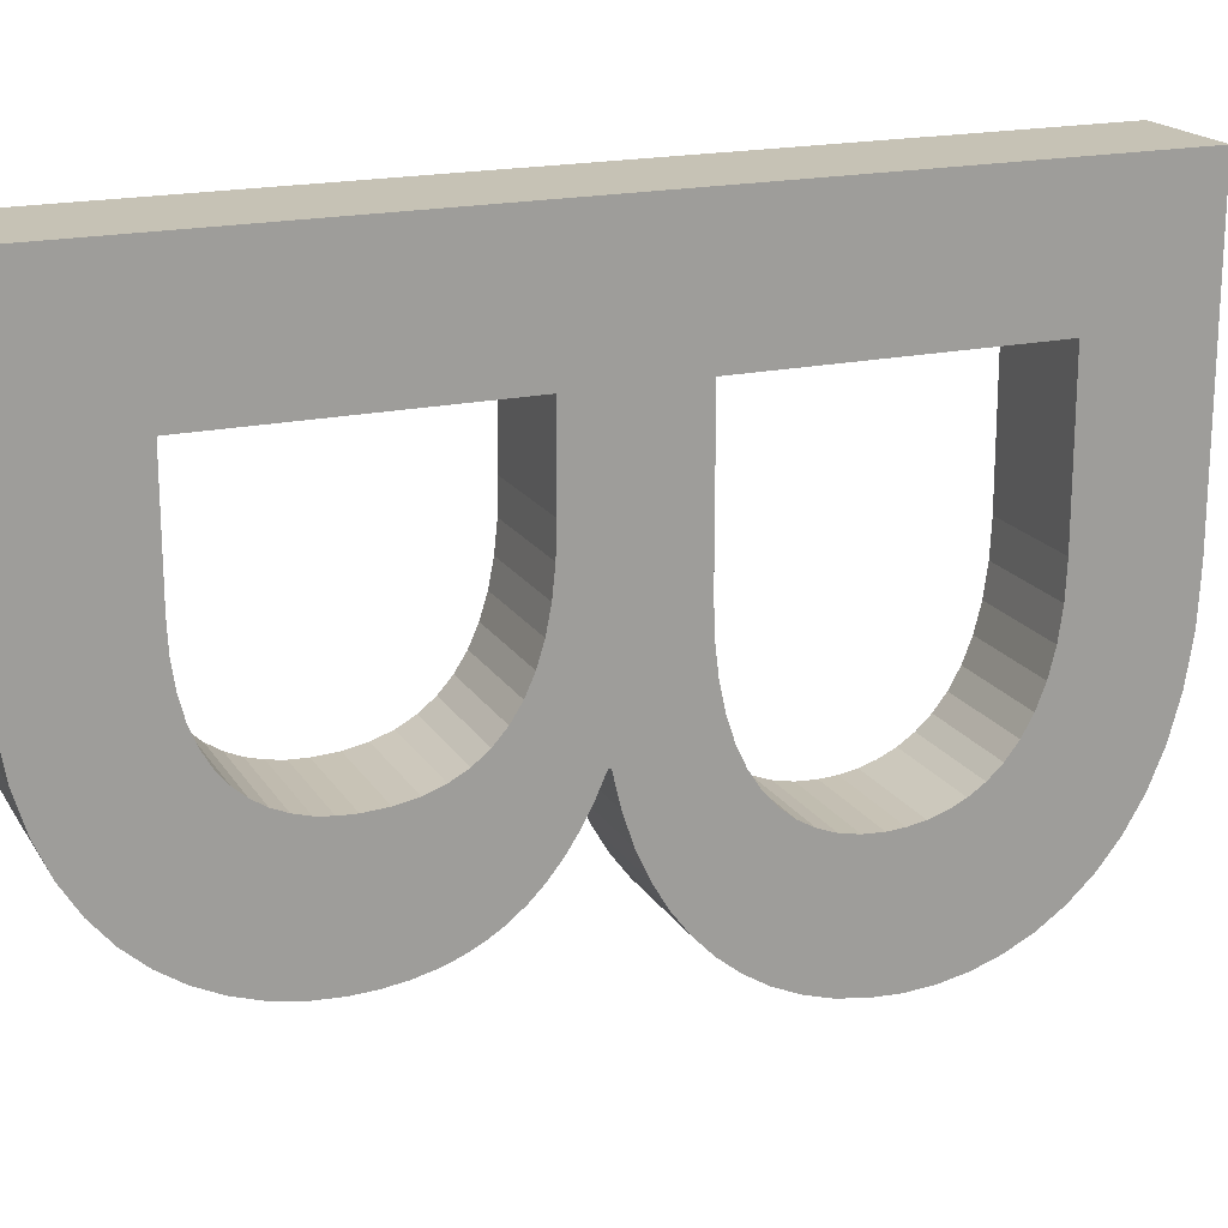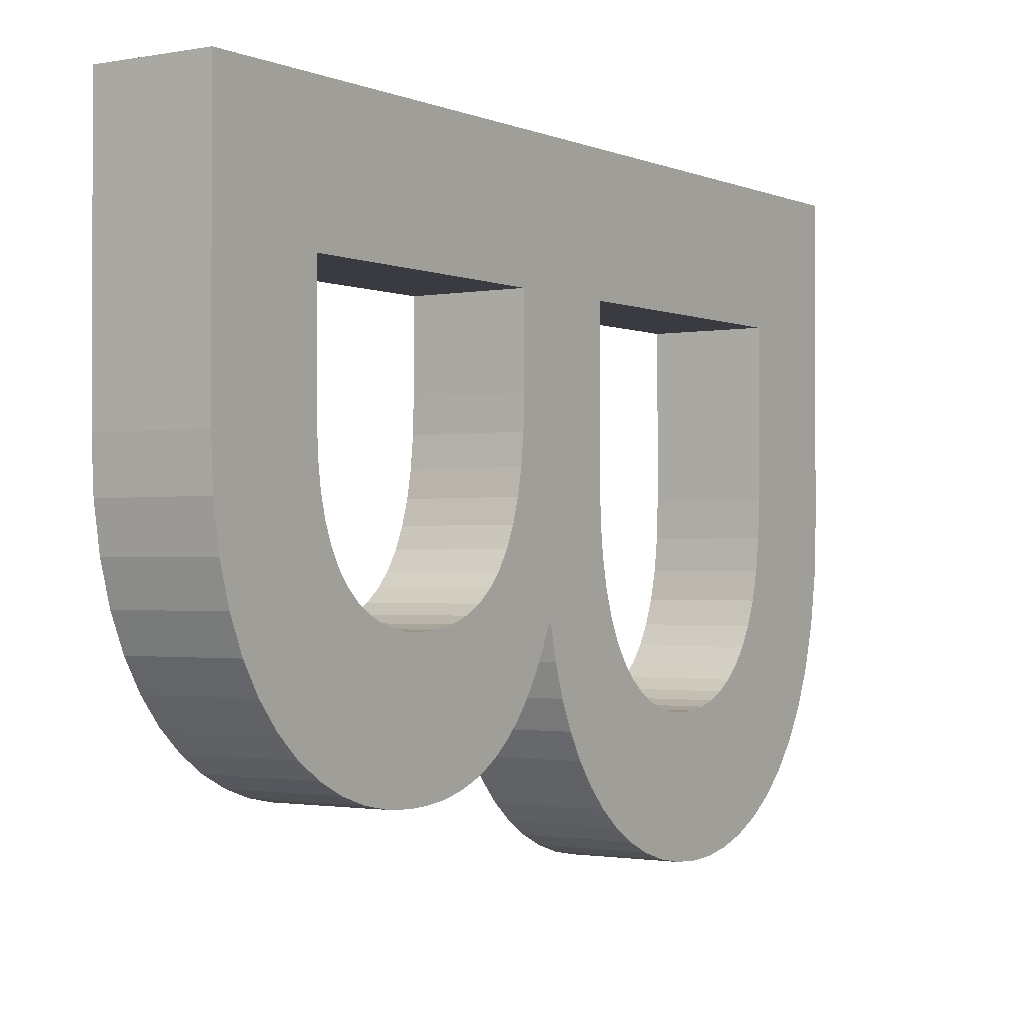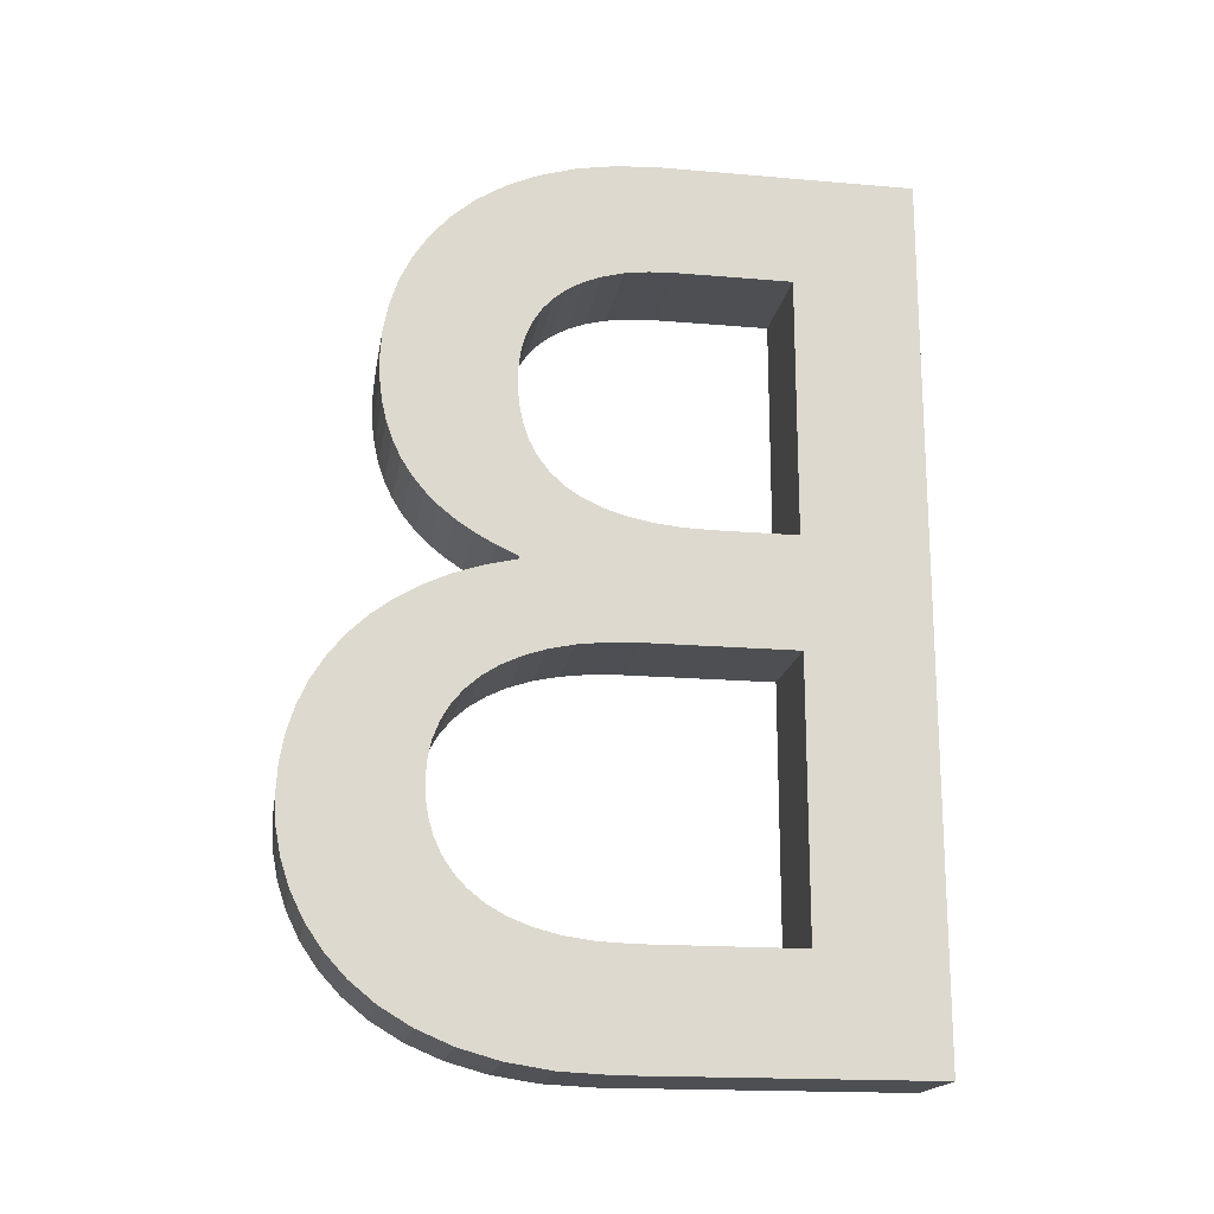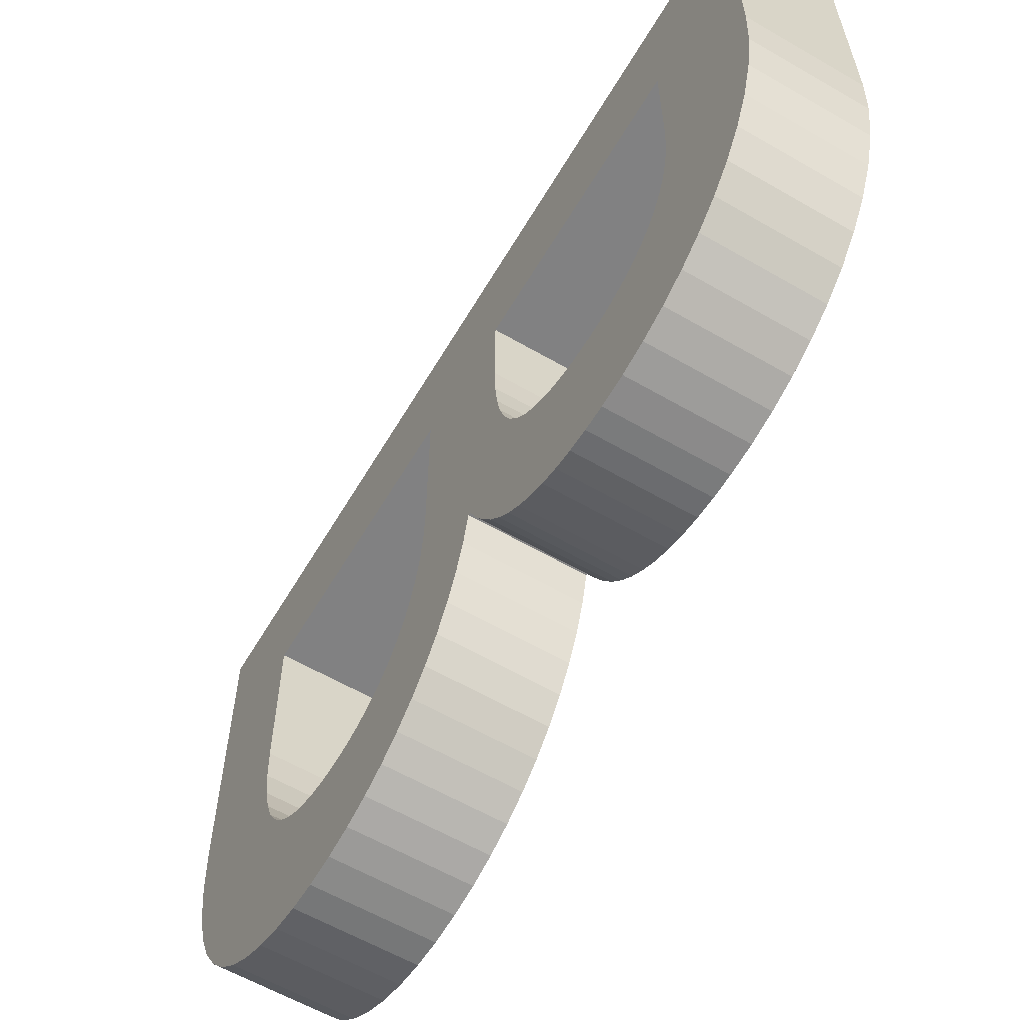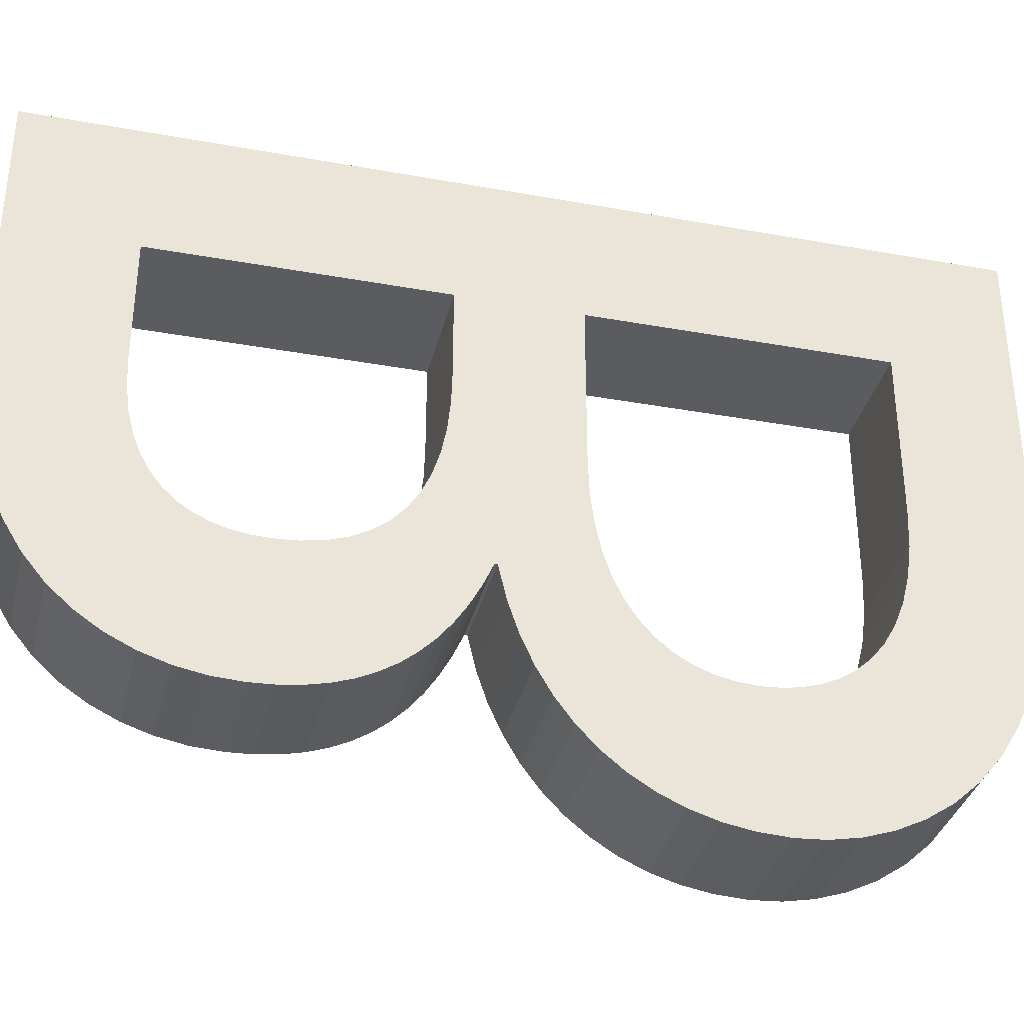
<metadata>
{"format":"obj","ext":"obj","renderer":"f3d","projection":"perspective","resolution":1024,"background":"white","views":[{"elev":18.9,"azim":-112.8,"up":"+Z"},{"elev":-1.4,"azim":-146.1,"up":"+Z"},{"elev":-17.9,"azim":-99.5,"up":"+Y"},{"elev":-60.4,"azim":149.4,"up":"+Z"},{"elev":-34.8,"azim":-103.6,"up":"+Z"}]}
</metadata>
<code>
o Text
v 0.05308 -0.3336 0.1762
v 0.05308 -0.3336 -0.05781
v 0.05308 -0.3316 -0.09833
v 0.05308 -0.326 -0.1345
v 0.05308 -0.317 -0.1665
v 0.05308 -0.3051 -0.1945
v 0.05308 -0.2907 -0.2186
v 0.05308 -0.2741 -0.2389
v 0.05308 -0.2558 -0.2557
v 0.05308 -0.2361 -0.2691
v 0.05308 -0.2155 -0.2793
v 0.05308 -0.1943 -0.2863
v 0.05308 -0.1728 -0.2905
v 0.05308 -0.1516 -0.2918
v 0.05308 -0.1292 -0.2905
v 0.05308 -0.1078 -0.2867
v 0.05308 -0.08767 -0.2805
v 0.05308 -0.06881 -0.272
v 0.05308 -0.05131 -0.2611
v 0.05308 -0.03525 -0.2481
v 0.05308 -0.02071 -0.2329
v 0.05308 -0.00777 -0.2157
v 0.05308 0.003487 -0.1965
v 0.05308 0.01298 -0.1754
v 0.05308 0.02064 -0.1525
v 0.05308 0.02638 -0.1278
v 0.05308 0.02838 -0.1278
v 0.05308 0.03599 -0.1448
v 0.05308 0.04433 -0.1602
v 0.05308 0.05344 -0.174
v 0.05308 0.06334 -0.1863
v 0.05308 0.07406 -0.1971
v 0.05308 0.08563 -0.2064
v 0.05308 0.09807 -0.2143
v 0.05308 0.1114 -0.2206
v 0.05308 0.1257 -0.2255
v 0.05308 0.1409 -0.229
v 0.05308 0.1571 -0.2311
v 0.05308 0.1744 -0.2318
v 0.05308 0.1959 -0.2305
v 0.05308 0.2171 -0.2265
v 0.05308 0.2378 -0.2197
v 0.05308 0.2577 -0.21
v 0.05308 0.2764 -0.1975
v 0.05308 0.2936 -0.1819
v 0.05308 0.3091 -0.1633
v 0.05308 0.3224 -0.1416
v 0.05308 0.3333 -0.1166
v 0.05308 0.3415 -0.0884
v 0.05308 0.3466 -0.05682
v 0.05308 0.3484 -0.02181
v 0.05308 0.3484 0.1762
v 0.05308 0.2604 0.07819
v 0.05308 0.2604 -0.01181
v 0.05308 0.2595 -0.03306
v 0.05308 0.2569 -0.05187
v 0.05308 0.2527 -0.06837
v 0.05308 0.2471 -0.08266
v 0.05308 0.2401 -0.09485
v 0.05308 0.232 -0.1051
v 0.05308 0.2228 -0.1134
v 0.05308 0.2127 -0.12
v 0.05308 0.2017 -0.1249
v 0.05308 0.1901 -0.1282
v 0.05308 0.178 -0.1302
v 0.05308 0.1654 -0.1308
v 0.05308 0.1479 -0.1298
v 0.05308 0.132 -0.1269
v 0.05308 0.1176 -0.1219
v 0.05308 0.1047 -0.115
v 0.05308 0.09333 -0.1061
v 0.05308 0.0835 -0.09518
v 0.05308 0.0752 -0.08223
v 0.05308 0.06842 -0.06725
v 0.05308 0.06314 -0.05023
v 0.05308 0.05938 -0.03115
v 0.05308 0.05713 -0.01002
v 0.05308 0.05638 0.01319
v 0.05308 0.05638 0.07819
v 0.05308 -0.03162 0.07819
v 0.05308 -0.03162 -0.03981
v 0.05308 -0.03252 -0.06442
v 0.05308 -0.03517 -0.08676
v 0.05308 -0.03947 -0.1069
v 0.05308 -0.04533 -0.1247
v 0.05308 -0.05266 -0.1404
v 0.05308 -0.06137 -0.1539
v 0.05308 -0.07138 -0.1653
v 0.05308 -0.08259 -0.1745
v 0.05308 -0.0949 -0.1817
v 0.05308 -0.1082 -0.1868
v 0.05308 -0.1225 -0.1898
v 0.05308 -0.1376 -0.1908
v 0.05308 -0.1505 -0.1901
v 0.05308 -0.1633 -0.188
v 0.05308 -0.176 -0.1842
v 0.05308 -0.1883 -0.1785
v 0.05308 -0.1999 -0.1708
v 0.05308 -0.2107 -0.1609
v 0.05308 -0.2205 -0.1486
v 0.05308 -0.229 -0.1338
v 0.05308 -0.2359 -0.1161
v 0.05308 -0.2412 -0.09555
v 0.05308 -0.2445 -0.07184
v 0.05308 -0.2456 -0.04481
v 0.05308 -0.2456 0.07819
v -0.03062 -0.3336 0.1762
v -0.03062 -0.3336 -0.05781
v -0.03062 -0.3316 -0.09833
v -0.03062 -0.326 -0.1345
v -0.03062 -0.317 -0.1665
v -0.03062 -0.3051 -0.1945
v -0.03062 -0.2907 -0.2186
v -0.03062 -0.2741 -0.2389
v -0.03062 -0.2558 -0.2557
v -0.03062 -0.2361 -0.2691
v -0.03062 -0.2155 -0.2793
v -0.03062 -0.1943 -0.2863
v -0.03062 -0.1728 -0.2905
v -0.03062 -0.1516 -0.2918
v -0.03062 -0.1292 -0.2905
v -0.03062 -0.1078 -0.2867
v -0.03062 -0.08767 -0.2805
v -0.03062 -0.06881 -0.272
v -0.03062 -0.05131 -0.2611
v -0.03062 -0.03525 -0.2481
v -0.03062 -0.02071 -0.2329
v -0.03062 -0.00777 -0.2157
v -0.03062 0.003487 -0.1965
v -0.03062 0.01298 -0.1754
v -0.03062 0.02064 -0.1525
v -0.03062 0.02638 -0.1278
v -0.03062 0.02838 -0.1278
v -0.03062 0.03599 -0.1448
v -0.03062 0.04433 -0.1602
v -0.03062 0.05344 -0.174
v -0.03062 0.06334 -0.1863
v -0.03062 0.07406 -0.1971
v -0.03062 0.08563 -0.2064
v -0.03062 0.09807 -0.2143
v -0.03062 0.1114 -0.2206
v -0.03062 0.1257 -0.2255
v -0.03062 0.1409 -0.229
v -0.03062 0.1571 -0.2311
v -0.03062 0.1744 -0.2318
v -0.03062 0.1959 -0.2305
v -0.03062 0.2171 -0.2265
v -0.03062 0.2378 -0.2197
v -0.03062 0.2577 -0.21
v -0.03062 0.2764 -0.1975
v -0.03062 0.2936 -0.1819
v -0.03062 0.3091 -0.1633
v -0.03062 0.3224 -0.1416
v -0.03062 0.3333 -0.1166
v -0.03062 0.3415 -0.0884
v -0.03062 0.3466 -0.05682
v -0.03062 0.3484 -0.02181
v -0.03062 0.3484 0.1762
v -0.03062 0.2604 0.07819
v -0.03062 0.2604 -0.01181
v -0.03062 0.2595 -0.03306
v -0.03062 0.2569 -0.05187
v -0.03062 0.2527 -0.06837
v -0.03062 0.2471 -0.08266
v -0.03062 0.2401 -0.09485
v -0.03062 0.232 -0.1051
v -0.03062 0.2228 -0.1134
v -0.03062 0.2127 -0.12
v -0.03062 0.2017 -0.1249
v -0.03062 0.1901 -0.1282
v -0.03062 0.178 -0.1302
v -0.03062 0.1654 -0.1308
v -0.03062 0.1479 -0.1298
v -0.03062 0.132 -0.1269
v -0.03062 0.1176 -0.1219
v -0.03062 0.1047 -0.115
v -0.03062 0.09333 -0.1061
v -0.03062 0.0835 -0.09518
v -0.03062 0.0752 -0.08223
v -0.03062 0.06842 -0.06725
v -0.03062 0.06314 -0.05023
v -0.03062 0.05938 -0.03115
v -0.03062 0.05713 -0.01002
v -0.03062 0.05638 0.01319
v -0.03062 0.05638 0.07819
v -0.03062 -0.03162 0.07819
v -0.03062 -0.03162 -0.03981
v -0.03062 -0.03252 -0.06442
v -0.03062 -0.03517 -0.08676
v -0.03062 -0.03947 -0.1069
v -0.03062 -0.04533 -0.1247
v -0.03062 -0.05266 -0.1404
v -0.03062 -0.06137 -0.1539
v -0.03062 -0.07138 -0.1653
v -0.03062 -0.08259 -0.1745
v -0.03062 -0.0949 -0.1817
v -0.03062 -0.1082 -0.1868
v -0.03062 -0.1225 -0.1898
v -0.03062 -0.1376 -0.1908
v -0.03062 -0.1505 -0.1901
v -0.03062 -0.1633 -0.188
v -0.03062 -0.176 -0.1842
v -0.03062 -0.1883 -0.1785
v -0.03062 -0.1999 -0.1708
v -0.03062 -0.2107 -0.1609
v -0.03062 -0.2205 -0.1486
v -0.03062 -0.229 -0.1338
v -0.03062 -0.2359 -0.1161
v -0.03062 -0.2412 -0.09555
v -0.03062 -0.2445 -0.07184
v -0.03062 -0.2456 -0.04481
v -0.03062 -0.2456 0.07819
f 1 52 53
f 53 52 51
f 53 51 50
f 53 50 49
f 53 49 48
f 53 48 47
f 53 47 46
f 53 46 45
f 53 45 44
f 53 44 54
f 54 44 43
f 1 53 79
f 55 54 43
f 56 55 43
f 56 43 42
f 57 56 42
f 58 57 42
f 59 58 42
f 60 59 42
f 60 42 41
f 61 60 41
f 62 61 41
f 62 41 40
f 63 62 40
f 64 63 40
f 64 40 39
f 65 64 39
f 66 65 39
f 66 39 38
f 67 66 38
f 67 38 37
f 68 67 37
f 68 37 36
f 69 68 36
f 69 36 35
f 70 69 35
f 70 35 34
f 71 70 34
f 71 34 33
f 72 71 33
f 72 33 32
f 73 72 32
f 74 73 32
f 74 32 31
f 75 74 31
f 75 31 30
f 76 75 30
f 77 76 30
f 78 77 30
f 1 79 80
f 80 79 78
f 80 78 30
f 80 30 29
f 80 29 28
f 80 28 27
f 80 27 26
f 80 26 25
f 80 25 24
f 80 24 23
f 80 23 22
f 80 22 21
f 80 21 81
f 81 21 20
f 1 80 106
f 82 81 20
f 83 82 20
f 84 83 20
f 84 20 19
f 85 84 19
f 86 85 19
f 86 19 18
f 87 86 18
f 88 87 18
f 88 18 17
f 89 88 17
f 90 89 17
f 90 17 16
f 91 90 16
f 91 16 15
f 92 91 15
f 93 92 15
f 93 15 14
f 94 93 14
f 95 94 14
f 95 14 13
f 96 95 13
f 96 13 12
f 97 96 12
f 98 97 12
f 98 12 11
f 99 98 11
f 100 99 11
f 100 11 10
f 101 100 10
f 102 101 10
f 103 102 10
f 103 10 9
f 104 103 9
f 105 104 9
f 1 106 105
f 1 105 9
f 1 9 8
f 1 8 7
f 1 7 6
f 1 6 5
f 1 5 4
f 1 4 3
f 1 3 2
f 107 159 158
f 159 157 158
f 159 156 157
f 159 155 156
f 159 154 155
f 159 153 154
f 159 152 153
f 159 151 152
f 159 150 151
f 159 160 150
f 160 149 150
f 107 185 159
f 161 149 160
f 162 149 161
f 162 148 149
f 163 148 162
f 164 148 163
f 165 148 164
f 166 148 165
f 166 147 148
f 167 147 166
f 168 147 167
f 168 146 147
f 169 146 168
f 170 146 169
f 170 145 146
f 171 145 170
f 172 145 171
f 172 144 145
f 173 144 172
f 173 143 144
f 174 143 173
f 174 142 143
f 175 142 174
f 175 141 142
f 176 141 175
f 176 140 141
f 177 140 176
f 177 139 140
f 178 139 177
f 178 138 139
f 179 138 178
f 180 138 179
f 180 137 138
f 181 137 180
f 181 136 137
f 182 136 181
f 183 136 182
f 184 136 183
f 107 186 185
f 186 184 185
f 186 136 184
f 186 135 136
f 186 134 135
f 186 133 134
f 186 132 133
f 186 131 132
f 186 130 131
f 186 129 130
f 186 128 129
f 186 127 128
f 186 187 127
f 187 126 127
f 107 212 186
f 188 126 187
f 189 126 188
f 190 126 189
f 190 125 126
f 191 125 190
f 192 125 191
f 192 124 125
f 193 124 192
f 194 124 193
f 194 123 124
f 195 123 194
f 196 123 195
f 196 122 123
f 197 122 196
f 197 121 122
f 198 121 197
f 199 121 198
f 199 120 121
f 200 120 199
f 201 120 200
f 201 119 120
f 202 119 201
f 202 118 119
f 203 118 202
f 204 118 203
f 204 117 118
f 205 117 204
f 206 117 205
f 206 116 117
f 207 116 206
f 208 116 207
f 209 116 208
f 209 115 116
f 210 115 209
f 211 115 210
f 107 211 212
f 107 115 211
f 107 114 115
f 107 113 114
f 107 112 113
f 107 111 112
f 107 110 111
f 107 109 110
f 107 108 109
f 47 152 46
f 24 129 23
f 37 142 36
f 14 119 13
f 69 174 68
f 96 201 95
f 46 151 45
f 23 128 22
f 45 150 44
f 22 127 21
f 36 141 35
f 13 118 12
f 54 159 53
f 81 186 80
f 70 175 69
f 97 202 96
f 98 203 97
f 44 149 43
f 21 126 20
f 35 140 34
f 71 176 70
f 53 185 79
f 80 212 106
f 12 117 11
f 55 160 54
f 82 187 81
f 99 204 98
f 34 139 33
f 56 161 55
f 83 188 82
f 72 177 71
f 100 205 99
f 84 189 83
f 43 148 42
f 33 138 32
f 11 116 10
f 57 162 56
f 73 178 72
f 101 206 100
f 20 125 19
f 58 163 57
f 85 190 84
f 74 179 73
f 102 207 101
f 59 164 58
f 86 191 85
f 103 208 102
f 32 137 31
f 60 165 59
f 75 180 74
f 19 124 18
f 10 115 9
f 87 192 86
f 104 209 103
f 42 147 41
f 31 136 30
f 61 166 60
f 88 193 87
f 76 181 75
f 105 210 104
f 62 167 61
f 77 182 76
f 18 123 17
f 106 211 105
f 89 194 88
f 78 183 77
f 41 146 40
f 63 168 62
f 90 195 89
f 9 114 8
f 64 169 63
f 8 113 7
f 17 122 16
f 79 184 78
f 91 196 90
f 1 158 52
f 7 112 6
f 40 145 39
f 65 170 64
f 30 135 29
f 6 111 5
f 16 121 15
f 66 171 65
f 92 197 91
f 52 157 51
f 29 134 28
f 5 110 4
f 93 198 92
f 51 156 50
f 28 133 27
f 4 109 3
f 39 144 38
f 2 107 1
f 67 172 66
f 50 155 49
f 27 132 26
f 3 108 2
f 15 120 14
f 94 199 93
f 49 154 48
f 26 131 25
f 38 143 37
f 68 173 67
f 95 200 94
f 48 153 47
f 25 130 24
f 47 153 152
f 24 130 129
f 37 143 142
f 14 120 119
f 69 175 174
f 96 202 201
f 46 152 151
f 23 129 128
f 45 151 150
f 22 128 127
f 36 142 141
f 13 119 118
f 54 160 159
f 81 187 186
f 70 176 175
f 97 203 202
f 98 204 203
f 44 150 149
f 21 127 126
f 35 141 140
f 71 177 176
f 53 159 185
f 80 186 212
f 12 118 117
f 55 161 160
f 82 188 187
f 99 205 204
f 34 140 139
f 56 162 161
f 83 189 188
f 72 178 177
f 100 206 205
f 84 190 189
f 43 149 148
f 33 139 138
f 11 117 116
f 57 163 162
f 73 179 178
f 101 207 206
f 20 126 125
f 58 164 163
f 85 191 190
f 74 180 179
f 102 208 207
f 59 165 164
f 86 192 191
f 103 209 208
f 32 138 137
f 60 166 165
f 75 181 180
f 19 125 124
f 10 116 115
f 87 193 192
f 104 210 209
f 42 148 147
f 31 137 136
f 61 167 166
f 88 194 193
f 76 182 181
f 105 211 210
f 62 168 167
f 77 183 182
f 18 124 123
f 106 212 211
f 89 195 194
f 78 184 183
f 41 147 146
f 63 169 168
f 90 196 195
f 9 115 114
f 64 170 169
f 8 114 113
f 17 123 122
f 79 185 184
f 91 197 196
f 1 107 158
f 7 113 112
f 40 146 145
f 65 171 170
f 30 136 135
f 6 112 111
f 16 122 121
f 66 172 171
f 92 198 197
f 52 158 157
f 29 135 134
f 5 111 110
f 93 199 198
f 51 157 156
f 28 134 133
f 4 110 109
f 39 145 144
f 2 108 107
f 67 173 172
f 50 156 155
f 27 133 132
f 3 109 108
f 15 121 120
f 94 200 199
f 49 155 154
f 26 132 131
f 38 144 143
f 68 174 173
f 95 201 200
f 48 154 153
f 25 131 130

</code>
